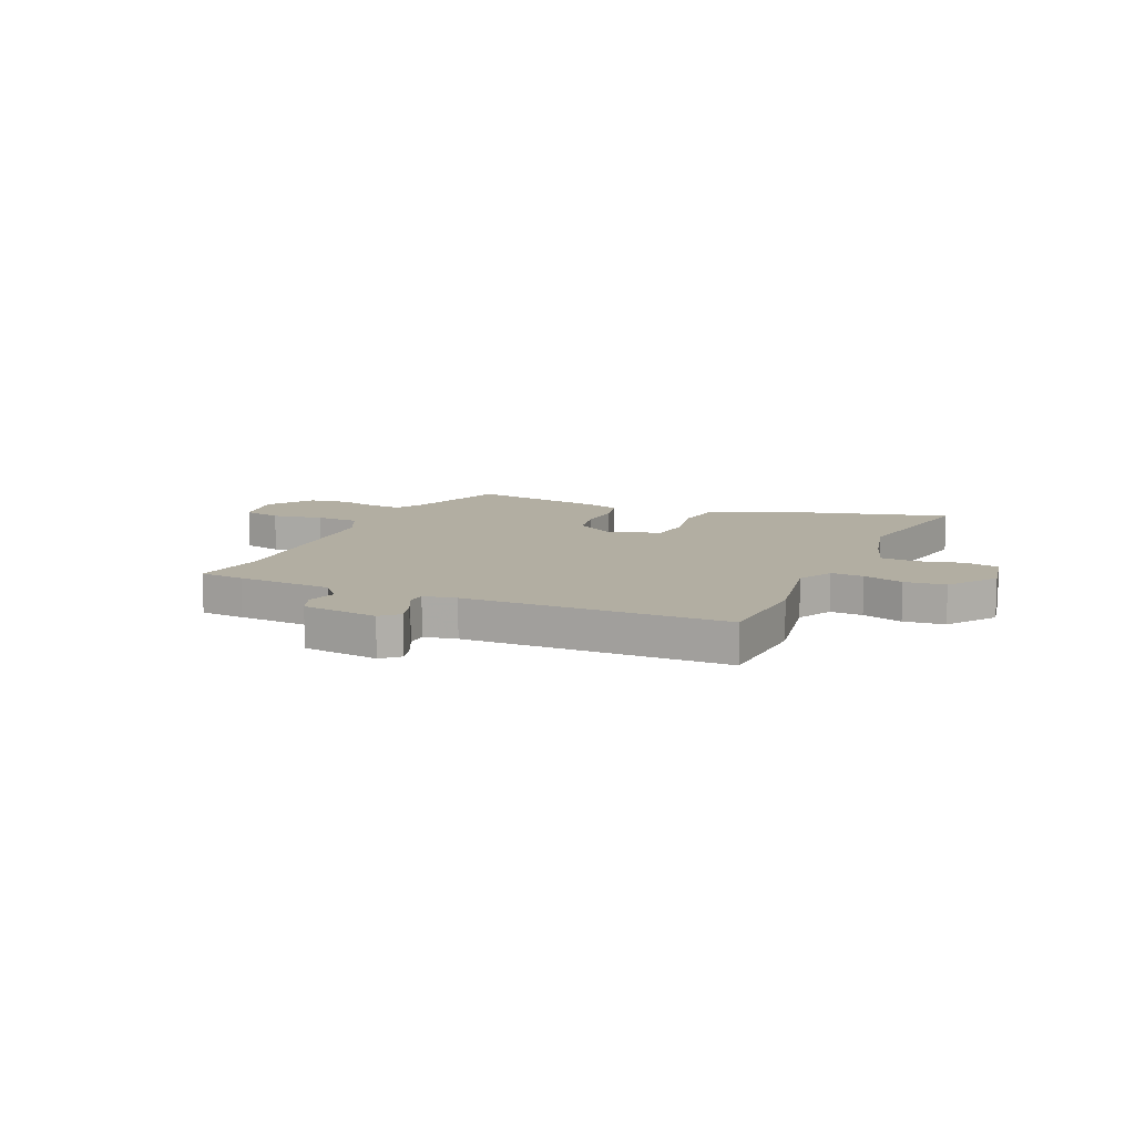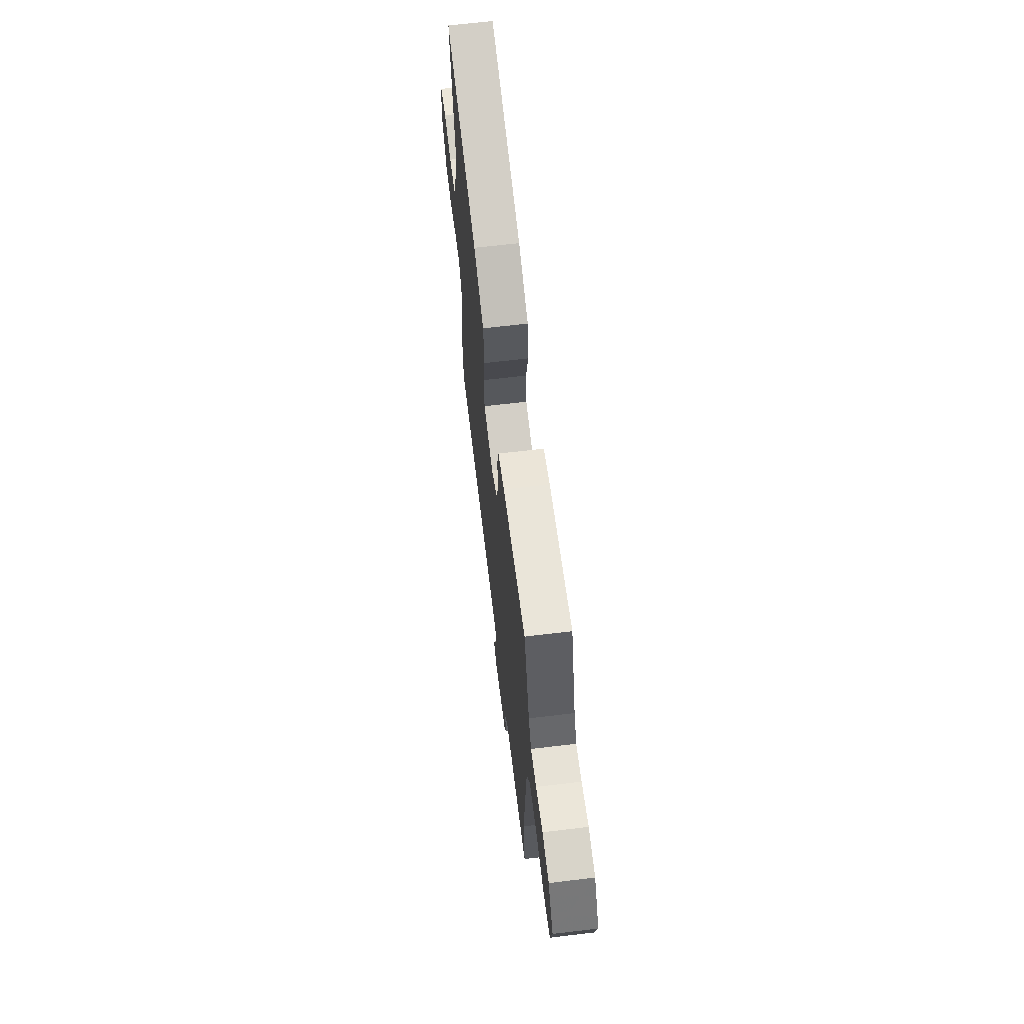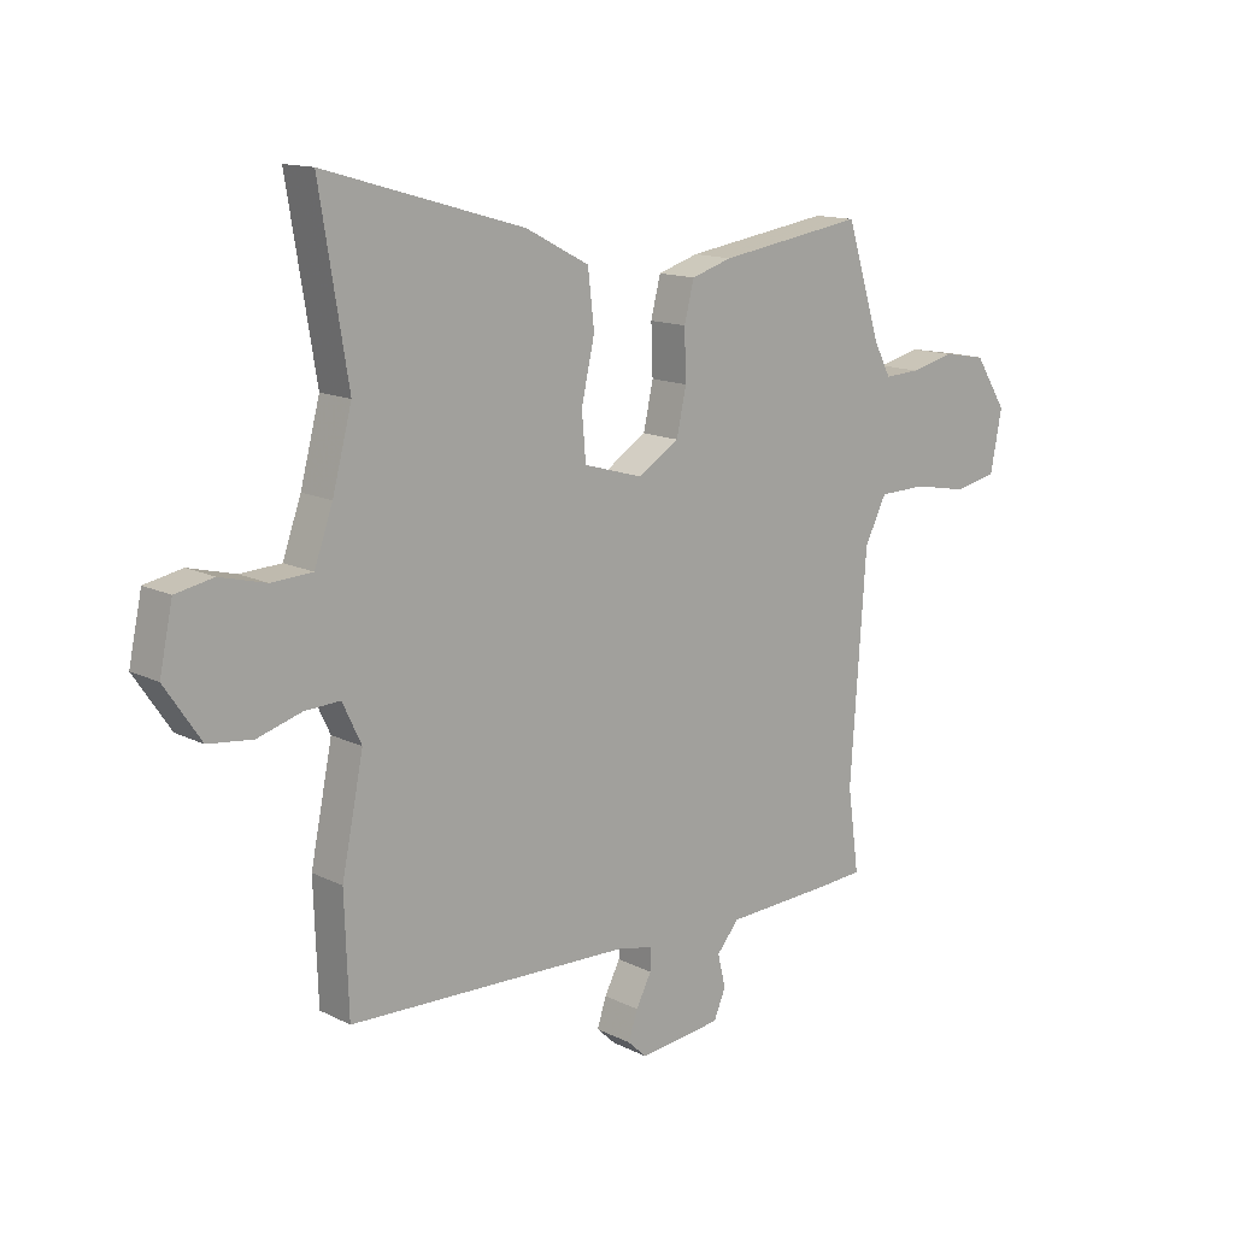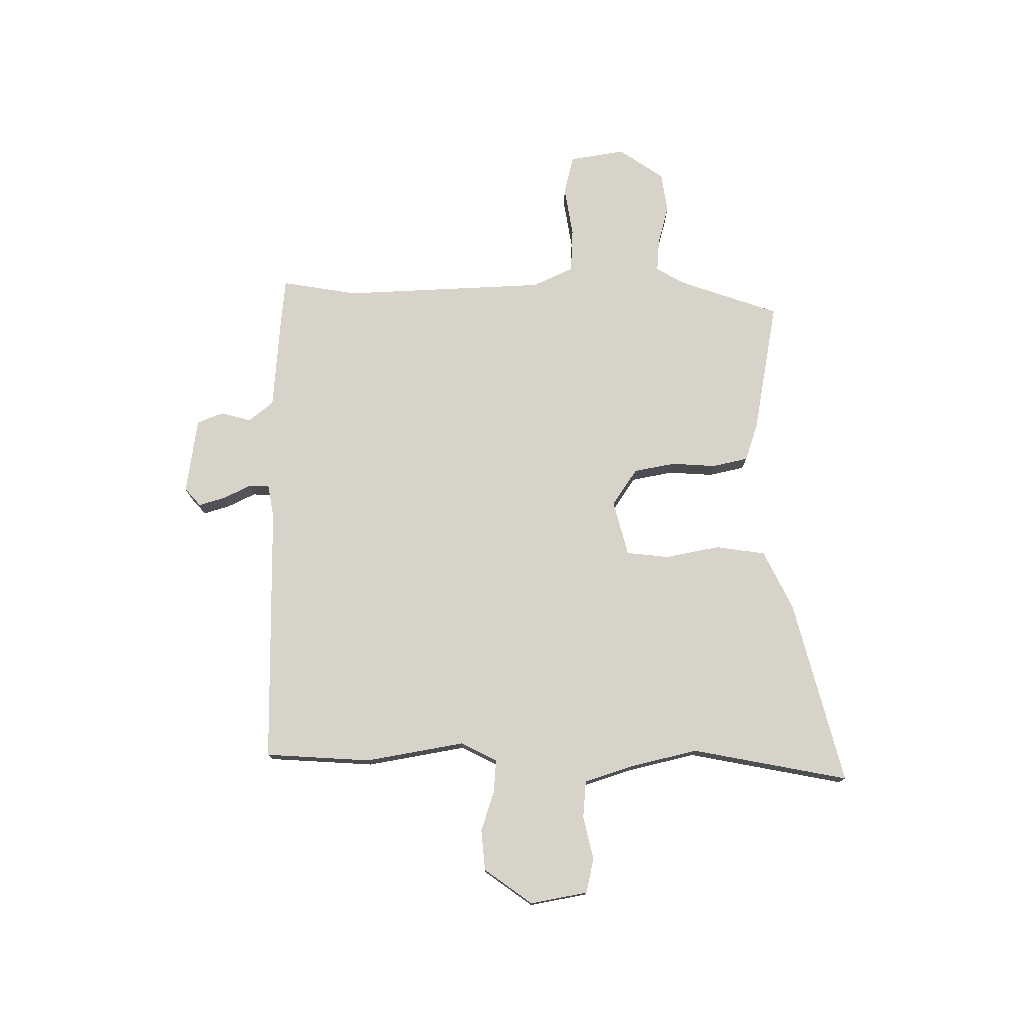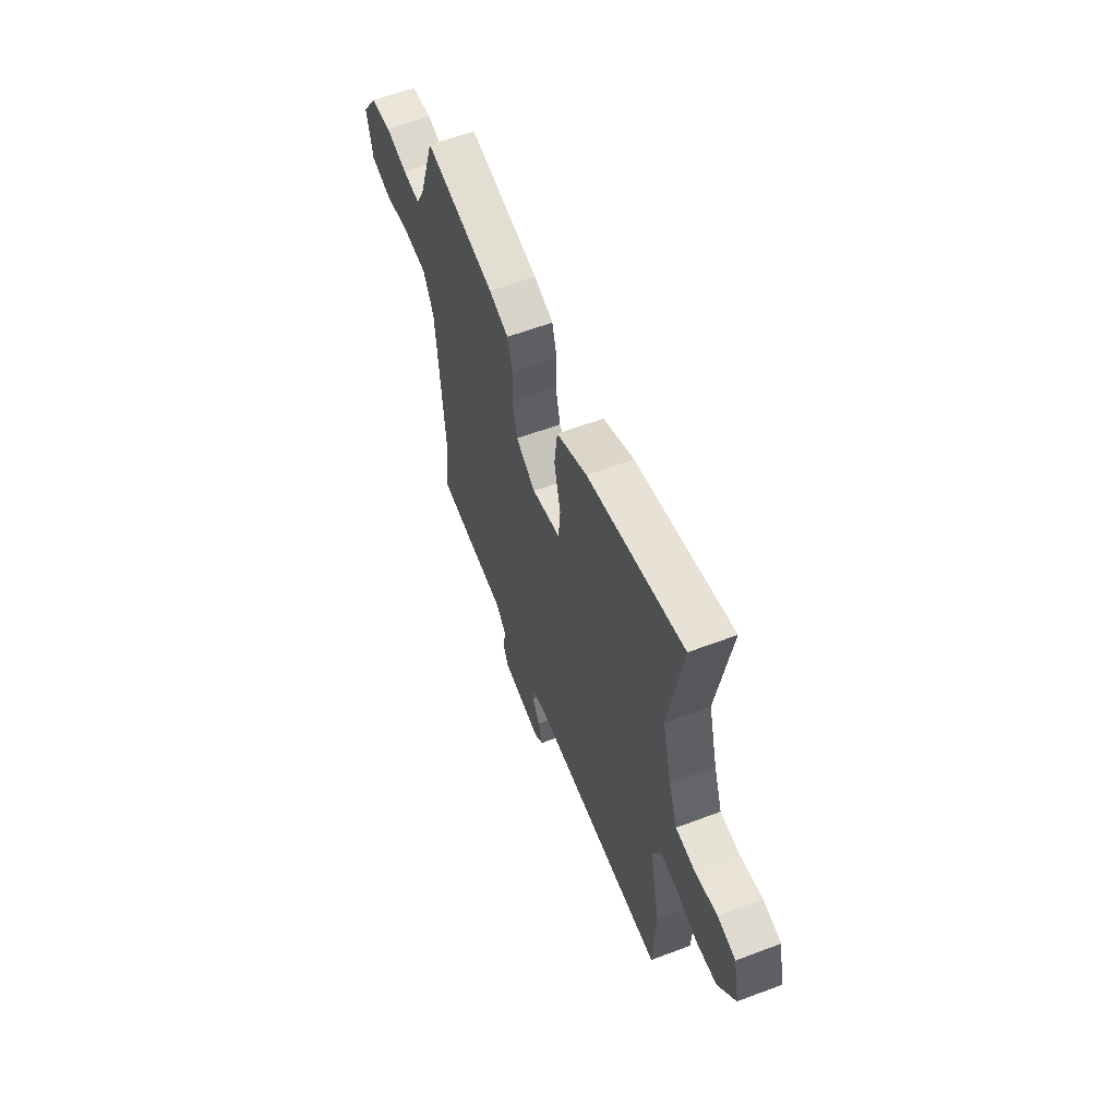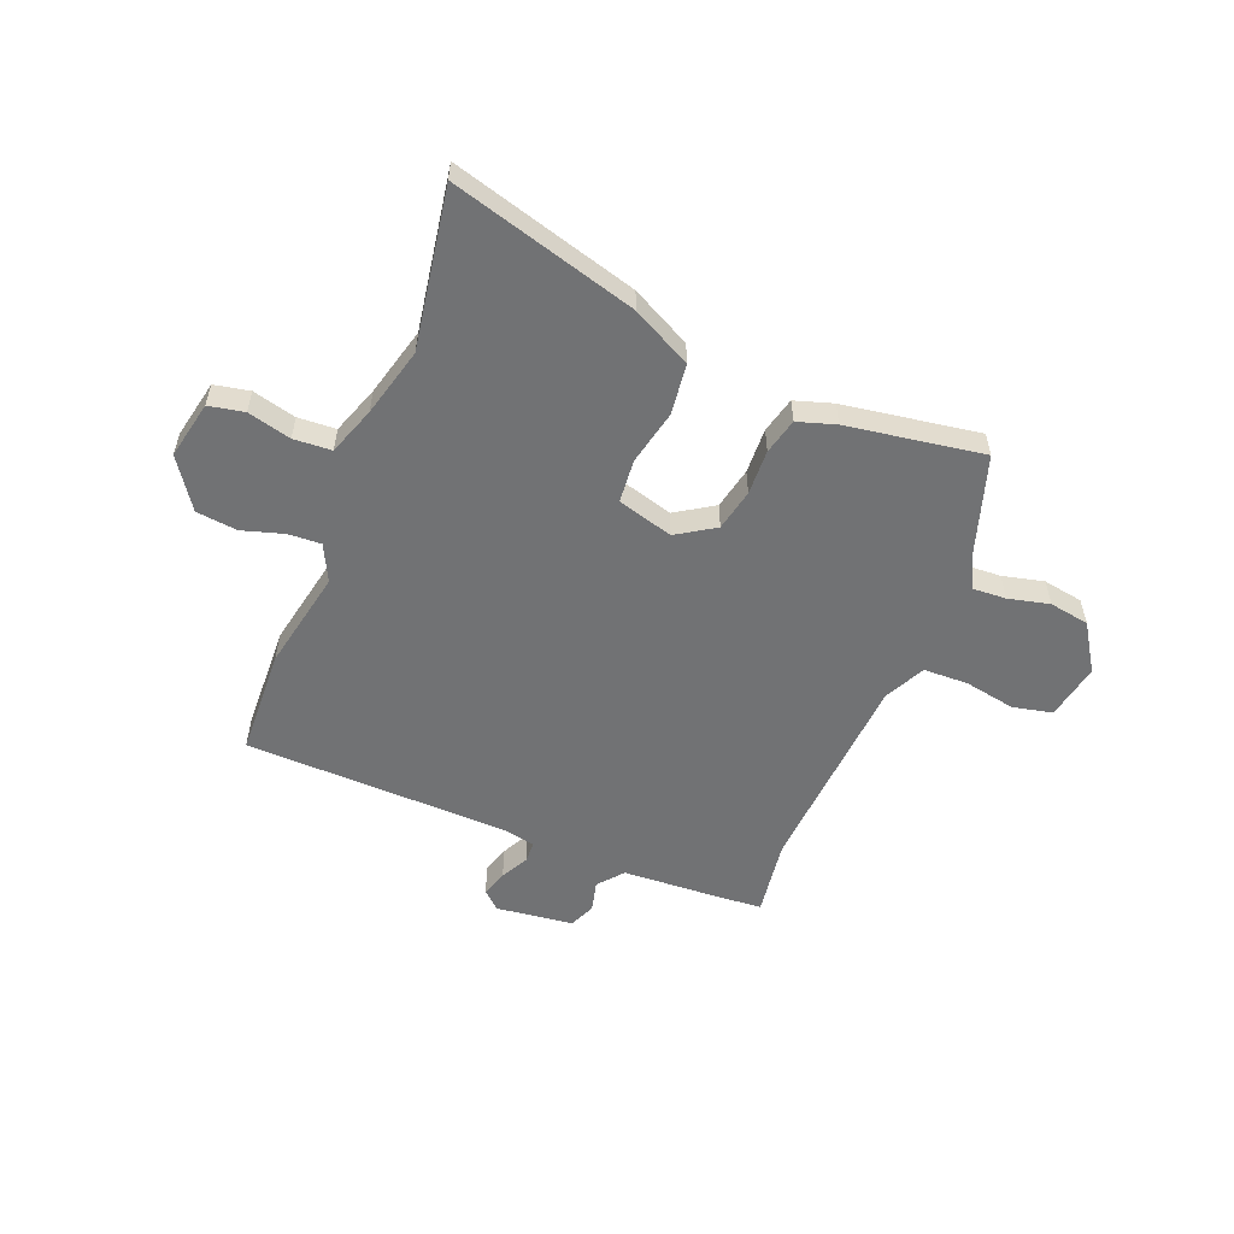
<metadata>
{"format":"obj","ext":"obj","renderer":"f3d","projection":"perspective","resolution":1024,"background":"white","views":[{"elev":10.7,"azim":-155.2,"up":"+Y"},{"elev":65.9,"azim":83.1,"up":"+Z"},{"elev":13.8,"azim":-42.2,"up":"+Z"},{"elev":75.9,"azim":-88.8,"up":"+Y"},{"elev":60.5,"azim":-111.1,"up":"+Z"},{"elev":-55.4,"azim":-21.6,"up":"+Y"}]}
</metadata>
<code>
v -0.5 0.07 -0.513
v -0.507 0.07 -0.312
v -0.469 0.07 -0.125
v -0.502 0.07 -0.056
v -0.564 0.07 -0.059
v -0.641 0.07 -0.082
v -0.718 0.07 -0.073
v -0.781 0.07 0.02
v -0.758 0.07 0.128
v -0.692 0.07 0.141
v -0.611 0.07 0.12
v -0.54 0.07 0.124
v -0.508 0.07 0.214
v -0.474 0.07 0.343
v -0.523 0.07 0.642
v -0.176 0.07 0.542
v -0.065 0.07 0.484
v -0.054 0.07 0.389
v -0.077 0.07 0.286
v -0.07 0.07 0.205
v 0.034 0.07 0.175
v 0.105 0.07 0.22
v 0.122 0.07 0.298
v 0.119 0.07 0.383
v 0.136 0.07 0.45
v 0.207 0.07 0.472
v 0.462 0.07 0.511
v 0.522 0.07 0.321
v 0.552 0.07 0.264
v 0.614 0.07 0.267
v 0.691 0.07 0.285
v 0.766 0.07 0.272
v 0.822 0.07 0.185
v 0.802 0.07 0.08
v 0.728 0.07 0.064
v 0.632 0.07 0.082
v 0.549 0.07 0.08
v 0.511 0.07 0.004
v 0.484 0.07 -0.382
v 0.504 0.07 -0.527
v 0.419 0.07 -0.533
v 0.237 0.07 -0.542
v 0.198 0.07 -0.588
v 0.212 0.07 -0.646
v 0.191 0.07 -0.695
v 0.046 0.07 -0.712
v 0.013 0.07 -0.681
v 0.029 0.07 -0.632
v 0.056 0.07 -0.58
v 0.056 0.07 -0.541
v -0.006 0.07 -0.528
v -0.5 0 -0.513
v -0.507 0 -0.312
v -0.469 0 -0.125
v -0.502 0 -0.056
v -0.564 0 -0.059
v -0.641 0 -0.082
v -0.718 0 -0.073
v -0.781 0 0.02
v -0.758 0 0.128
v -0.692 0 0.141
v -0.611 0 0.12
v -0.54 0 0.124
v -0.508 0 0.214
v -0.474 0 0.343
v -0.523 0 0.642
v -0.176 0 0.542
v -0.065 0 0.484
v -0.054 0 0.389
v -0.077 0 0.286
v -0.07 0 0.205
v 0.034 0 0.175
v 0.105 0 0.22
v 0.122 0 0.298
v 0.119 0 0.383
v 0.136 0 0.45
v 0.207 0 0.472
v 0.462 0 0.511
v 0.522 0 0.321
v 0.552 0 0.264
v 0.614 0 0.267
v 0.691 0 0.285
v 0.766 0 0.272
v 0.822 0 0.185
v 0.802 0 0.08
v 0.728 0 0.064
v 0.632 0 0.082
v 0.549 0 0.08
v 0.511 0 0.004
v 0.484 0 -0.382
v 0.504 0 -0.527
v 0.419 0 -0.533
v 0.237 0 -0.542
v 0.198 0 -0.588
v 0.212 0 -0.646
v 0.191 0 -0.695
v 0.046 0 -0.712
v 0.013 0 -0.681
v 0.029 0 -0.632
v 0.056 0 -0.58
v 0.056 0 -0.541
v -0.006 0 -0.528
f 47 48 49
f 46 47 49
f 45 46 49
f 44 45 49
f 43 44 49
f 42 43 49 50
f 42 50 51
f 41 42 51
f 40 41 51
f 39 40 51
f 34 35 36
f 33 34 36
f 32 33 36
f 31 32 36
f 30 31 36
f 29 30 36 37
f 28 29 37 38
f 28 38 39
f 27 28 39
f 26 27 39
f 25 26 39
f 24 25 39
f 23 24 39
f 17 18 19
f 16 17 19
f 15 16 19
f 14 15 19
f 13 14 19 20
f 12 13 20 21
f 9 10 11
f 8 9 11
f 7 8 11
f 6 7 11
f 5 6 11
f 4 5 11 12
f 3 4 12 21
f 1 2 3 21
f 22 23 39 51
f 1 21 22 51
f 100 99 98
f 100 98 97
f 100 97 96
f 100 96 95
f 100 95 94
f 101 100 94 93
f 102 101 93
f 102 93 92
f 102 92 91
f 102 91 90
f 87 86 85
f 87 85 84
f 87 84 83
f 87 83 82
f 87 82 81
f 88 87 81 80
f 89 88 80 79
f 90 89 79
f 90 79 78
f 90 78 77
f 90 77 76
f 90 76 75
f 90 75 74
f 70 69 68
f 70 68 67
f 70 67 66
f 70 66 65
f 71 70 65 64
f 72 71 64 63
f 62 61 60
f 62 60 59
f 62 59 58
f 62 58 57
f 62 57 56
f 63 62 56 55
f 72 63 55 54
f 72 54 53 52
f 102 90 74 73
f 102 73 72 52
f 1 52 53 2
f 2 53 54 3
f 3 54 55 4
f 4 55 56 5
f 5 56 57 6
f 6 57 58 7
f 7 58 59 8
f 8 59 60 9
f 9 60 61 10
f 10 61 62 11
f 11 62 63 12
f 12 63 64 13
f 13 64 65 14
f 14 65 66 15
f 15 66 67 16
f 16 67 68 17
f 17 68 69 18
f 18 69 70 19
f 19 70 71 20
f 20 71 72 21
f 21 72 73 22
f 22 73 74 23
f 23 74 75 24
f 24 75 76 25
f 25 76 77 26
f 26 77 78 27
f 27 78 79 28
f 28 79 80 29
f 29 80 81 30
f 30 81 82 31
f 31 82 83 32
f 32 83 84 33
f 33 84 85 34
f 34 85 86 35
f 35 86 87 36
f 36 87 88 37
f 37 88 89 38
f 38 89 90 39
f 39 90 91 40
f 40 91 92 41
f 41 92 93 42
f 42 93 94 43
f 43 94 95 44
f 44 95 96 45
f 45 96 97 46
f 46 97 98 47
f 47 98 99 48
f 48 99 100 49
f 49 100 101 50
f 50 101 102 51
f 51 102 52 1

</code>
